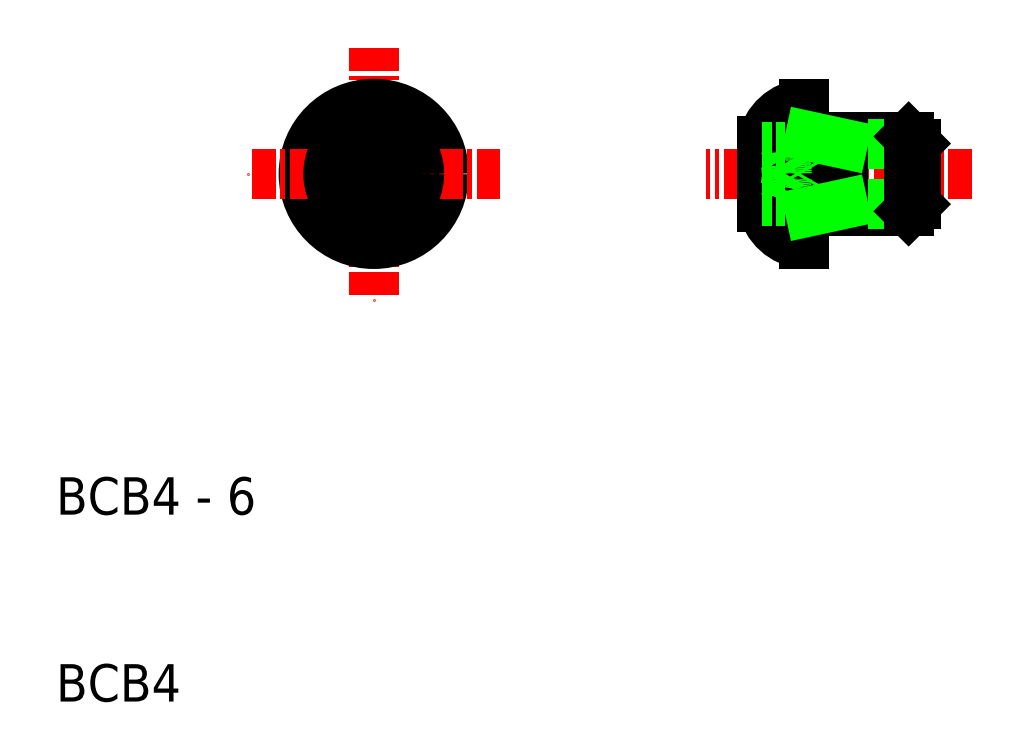
<metadata>
{"format":"dxf","ext":"dxf","renderer":"ezdxf+matplotlib","layout":"modelspace","background":"white","min_lineweight":24,"dpi":150}
</metadata>
<code>
0
SECTION
2
ENTITIES
0
LINE
8
CENTER
10
27
20
44.98
30
0
11
27
21
31.48
31
0
0
TEXT
8
0
10
10
20
20
30
0
40
2
1
BCB4 - 6
0
TEXT
8
0
10
10
20
10
30
0
40
2
1
BCB4
0
LINE
8
CENTER
10
59
20
38.23
30
0
11
44.8
21
38.23
31
0
0
CIRCLE
8
0
10
27
20
38.23
30
0
40
3.75
0
LINE
8
CENTER
10
33.75
20
38.23
30
0
11
20.25
21
38.23
31
0
0
CIRCLE
8
0
10
27
20
38.23
30
0
40
2.43
0
CIRCLE
8
0
10
27
20
38.23
30
0
40
1.443
0
LINE
8
0
10
25.75
20
38.96
30
0
11
25.75
21
37.51
31
0
0
LINE
8
0
10
28.25
20
38.96
30
0
11
28.25
21
37.51
31
0
0
LINE
8
0
10
25.75
20
37.51
30
0
11
27
21
36.79
31
0
0
LINE
8
0
10
28.25
20
37.51
30
0
11
27
21
36.79
31
0
0
LINE
8
0
10
25.75
20
38.96
30
0
11
27
21
39.68
31
0
0
LINE
8
0
10
28.25
20
38.96
30
0
11
27
21
39.68
31
0
0
LINE
8
0
10
50.35
20
36.23
30
0
11
55.62
21
36.23
31
0
0
LINE
8
0
10
50.35
20
40.23
30
0
11
55.62
21
40.23
31
0
0
LINE
8
0
10
56
20
36.61
30
0
11
52.1
21
36.61
31
0
0
LINE
8
0
10
56
20
39.85
30
0
11
52.1
21
39.85
31
0
0
LINE
8
0
10
50
20
40.58
30
0
11
50
21
35.88
31
0
0
LINE
8
0
10
52.1
20
36.23
30
0
11
52.1
21
40.23
31
0
0
LINE
8
0
10
47.8
20
39.98
30
0
11
47.8
21
36.48
31
0
0
LINE
8
0
10
49.03
20
36.79
30
0
11
49.86
21
38.23
31
0
0
ARC
8
0
10
45.35
20
38.23
30
0
40
3.75
50
348.9
51
11.1
0
ARC
8
0
10
50.35
20
35.88
30
0
40
0.35
50
90
51
180
0
ARC
8
0
10
50.25
20
36.97
30
0
40
2.5
50
191.2
51
264.2
0
LINE
8
0
10
50
20
35.88
30
0
11
50
21
34.48
31
0
0
LINE
8
0
10
47.8
20
36.79
30
0
11
49.03
21
36.79
31
0
0
LINE
8
0
10
47.8
20
37.51
30
0
11
49.03
21
37.51
31
0
0
ARC
8
0
10
48.14
20
37.15
30
0
40
0.9638
50
338
51
21.99
0
LINE
8
0
10
52.1
20
36.61
30
0
11
50.35
21
36.23
31
0
0
ARC
8
0
10
50.35
20
40.58
30
0
40
0.35
50
180
51
270
0
ARC
8
0
10
50.25
20
39.5
30
0
40
2.5
50
95.79
51
168.8
0
LINE
8
0
10
50
20
41.98
30
0
11
50
21
40.58
31
0
0
LINE
8
0
10
49.03
20
39.68
30
0
11
49.86
21
38.23
31
0
0
LINE
8
0
10
47.8
20
39.68
30
0
11
49.03
21
39.68
31
0
0
LINE
8
0
10
47.8
20
38.96
30
0
11
49.03
21
38.96
31
0
0
ARC
8
0
10
48.14
20
39.32
30
0
40
0.9638
50
338
51
21.99
0
LINE
8
0
10
52.1
20
39.85
30
0
11
50.35
21
40.23
31
0
0
LINE
8
0
10
55.62
20
36.23
30
0
11
55.62
21
40.23
31
0
0
LINE
8
0
10
56
20
36.61
30
0
11
56
21
39.85
31
0
0
LINE
8
0
10
55.62
20
36.23
30
0
11
56
21
36.61
31
0
0
LINE
8
0
10
55.62
20
40.23
30
0
11
56
21
39.85
31
0
0
ENDSEC
0
EOF

</code>
